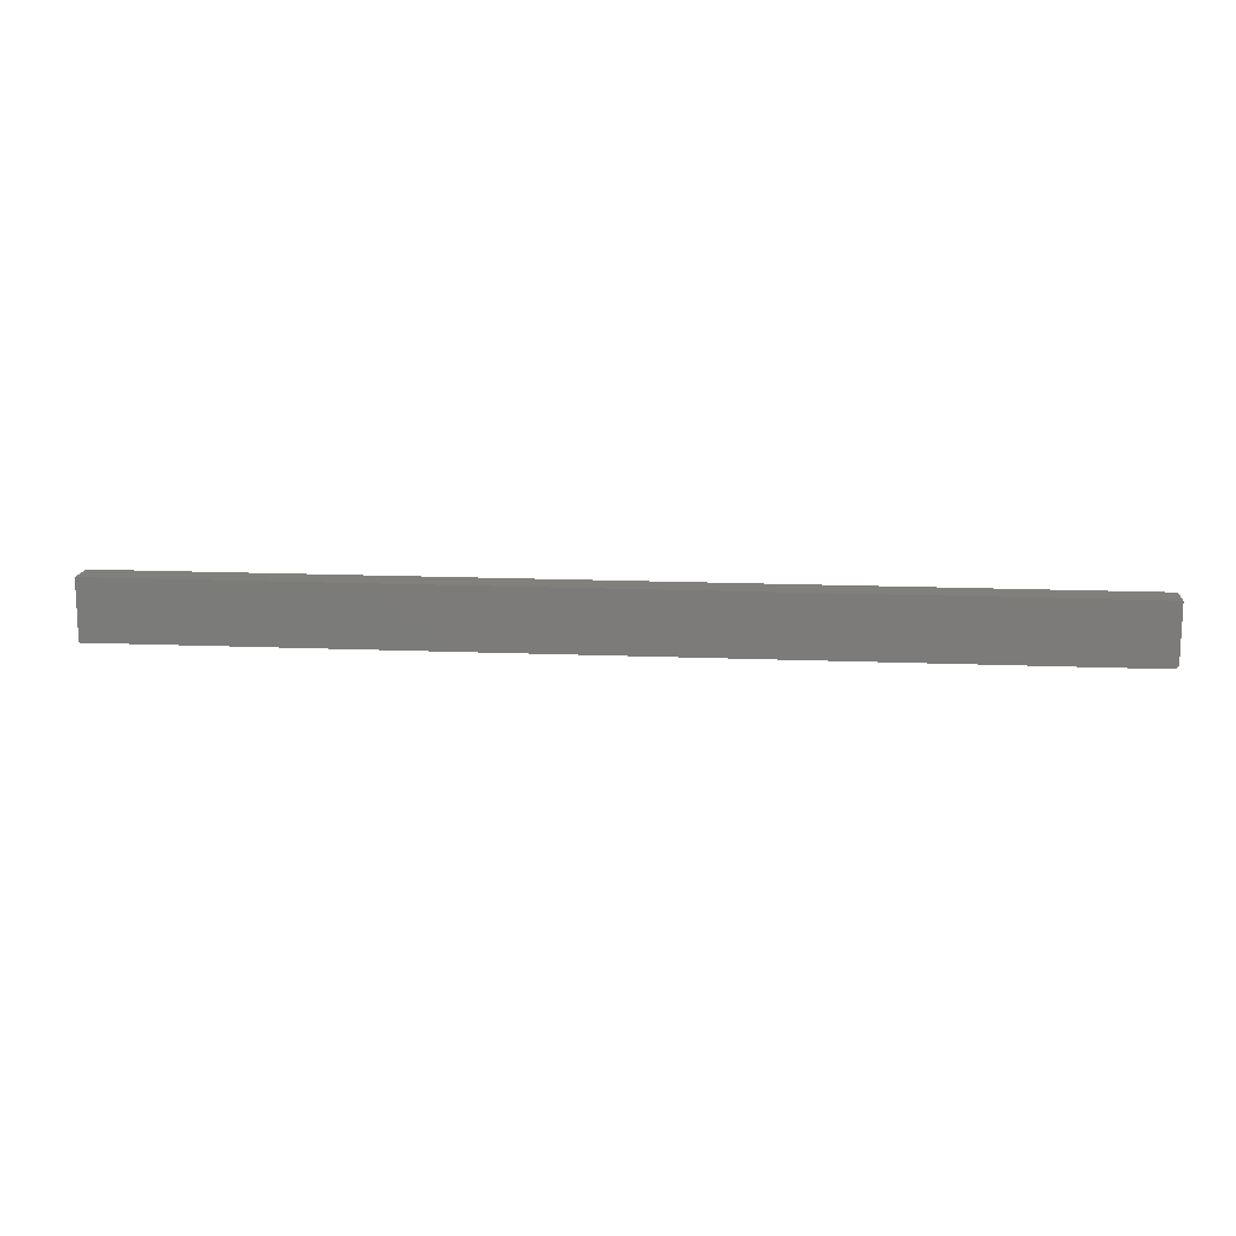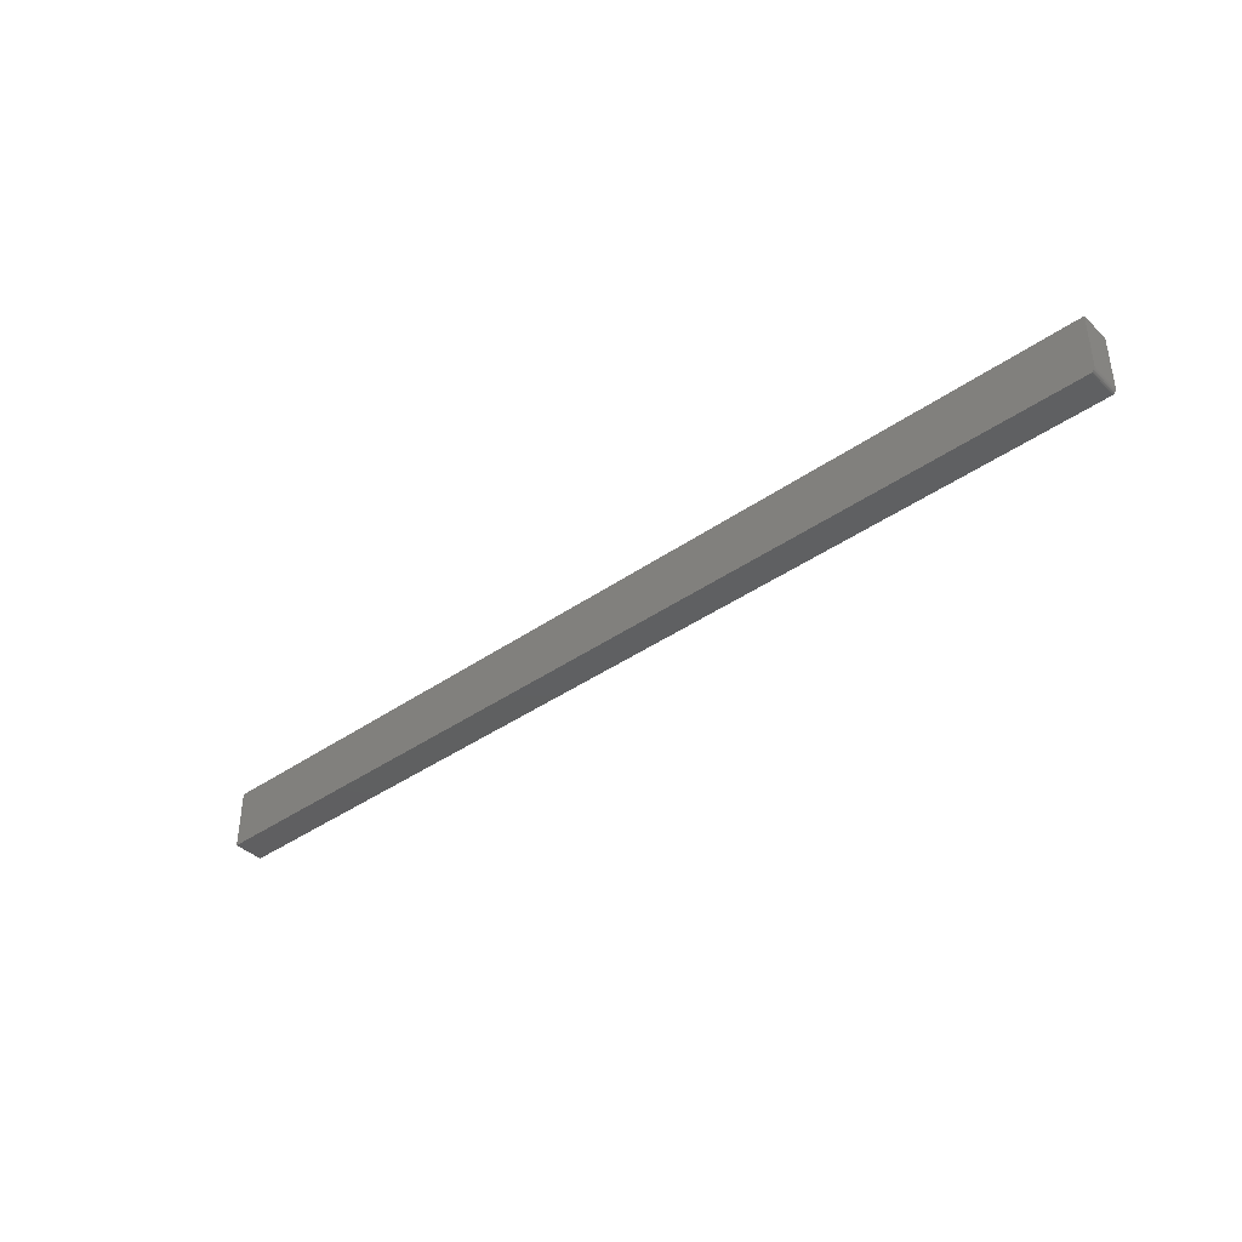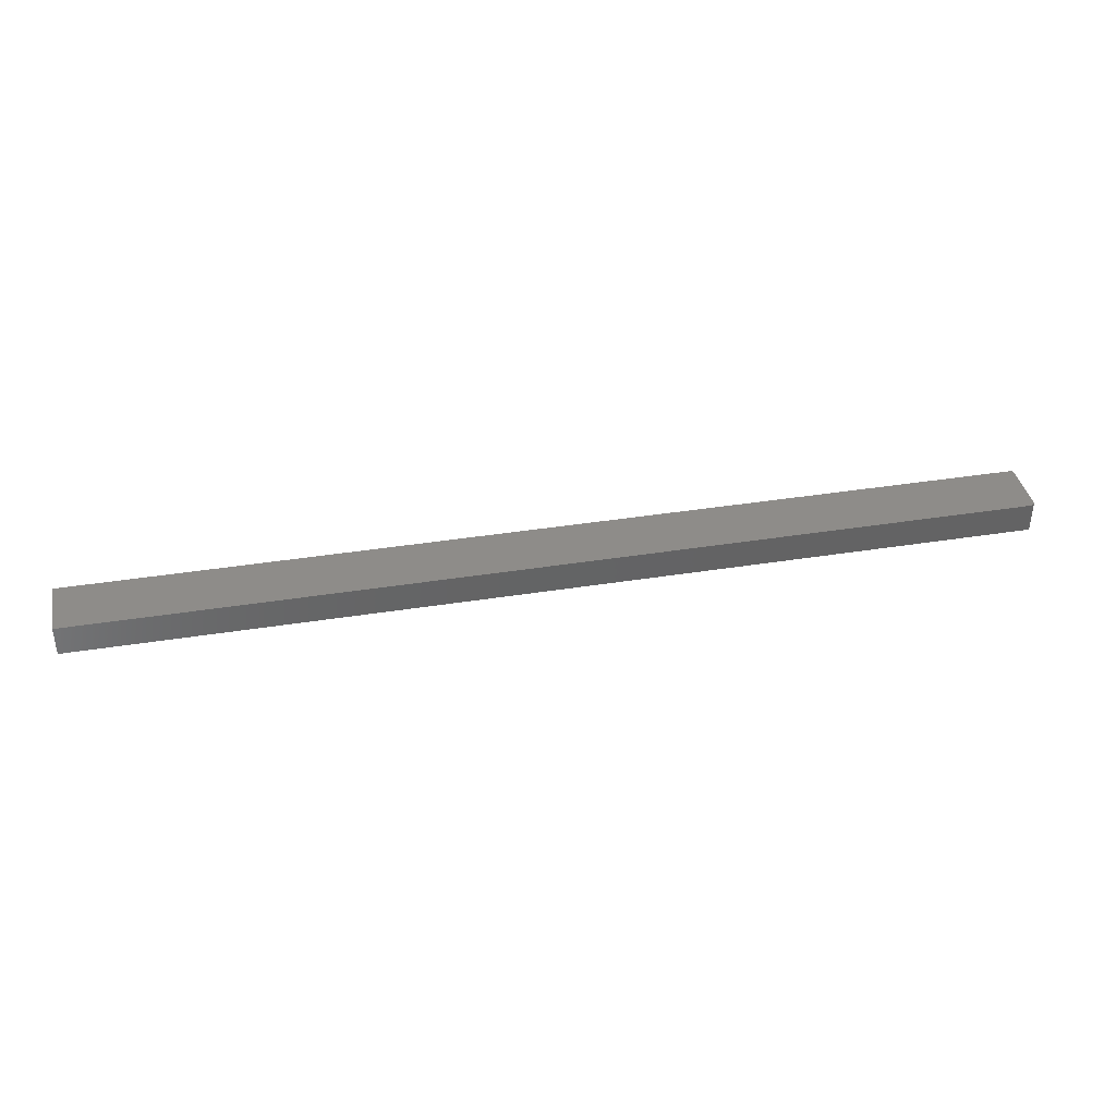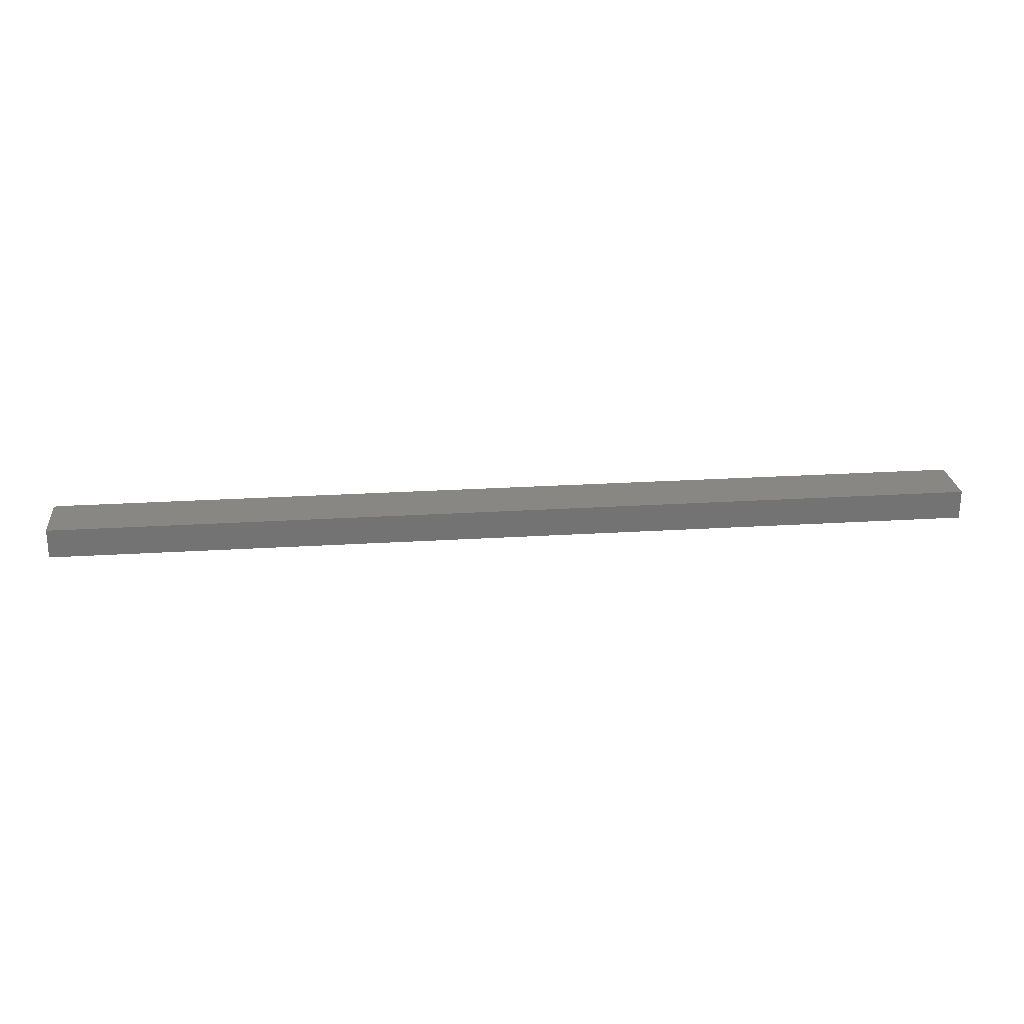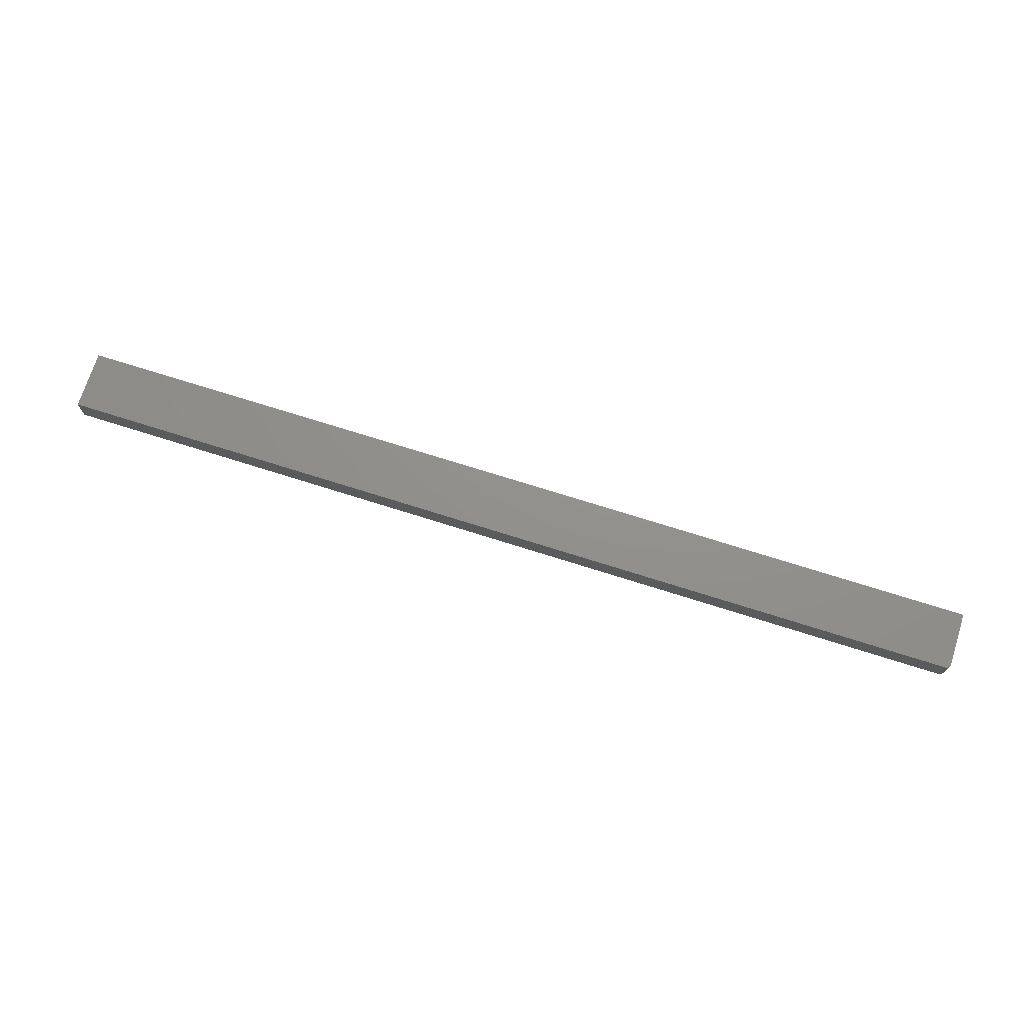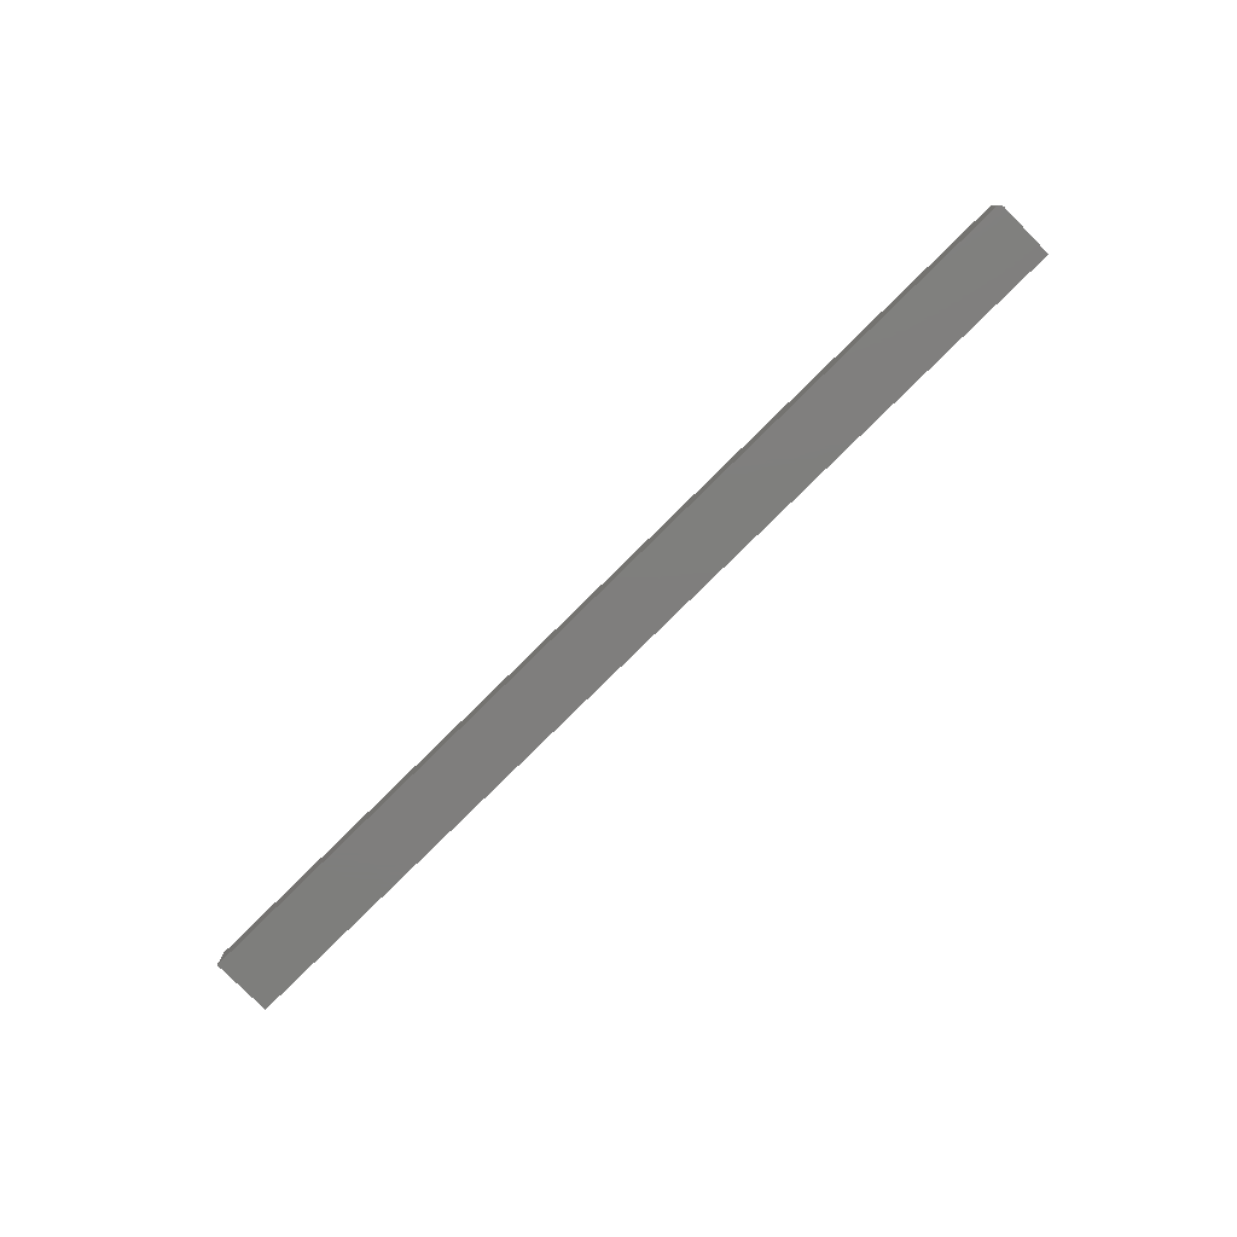
<metadata>
{"format":"stl","ext":"stl","renderer":"f3d","projection":"perspective","resolution":1024,"background":"white","views":[{"elev":14.4,"azim":-174.8,"up":"+Z"},{"elev":-39.8,"azim":-139.0,"up":"+Z"},{"elev":38.1,"azim":168.5,"up":"+Y"},{"elev":24.8,"azim":-5.8,"up":"+Y"},{"elev":72.1,"azim":-162.4,"up":"+Y"},{"elev":-78.4,"azim":-135.3,"up":"+Y"}]}
</metadata>
<code>
# stl→obj: 24 verts, 44 faces
v -0.7422 -0.02344 0
v -0.7422 0.02393 0
v 0.75 -0.02344 0
v 0.75 0.02393 0
v -0.75 0.02393 0.007812
v -0.75 -0.02344 0.007812
v -0.75 0.02393 0.09375
v -0.75 -0.02344 0.09375
v 0.75 0.02393 0.09375
v -0.7437 0.02393 0.0001501
v -0.7452 0.02393 0.0005947
v -0.7465 0.02393 0.001317
v -0.7477 0.02393 0.002288
v -0.7487 0.02393 0.003472
v -0.7494 0.02393 0.004823
v -0.7498 0.02393 0.006288
v -0.7465 -0.02344 0.001317
v -0.7437 -0.02344 0.0001501
v -0.7452 -0.02344 0.0005947
v -0.7487 -0.02344 0.003472
v -0.7498 -0.02344 0.006288
v -0.7494 -0.02344 0.004823
v 0.75 -0.02344 0.09375
v -0.7477 -0.02344 0.002288
f 1 2 3
f 3 2 4
f 5 6 7
f 7 6 8
f 2 9 4
f 10 11 12
f 10 12 13
f 10 13 14
f 10 14 15
f 10 15 16
f 10 16 5
f 7 9 2
f 7 2 10
f 7 10 5
f 1 17 18
f 17 19 18
f 20 8 6
f 20 6 21
f 20 21 22
f 23 8 20
f 23 20 24
f 23 24 17
f 23 17 1
f 23 1 3
f 2 1 10
f 10 1 18
f 10 18 11
f 11 18 19
f 11 19 12
f 12 19 17
f 12 17 13
f 13 17 24
f 13 24 14
f 14 24 20
f 14 20 15
f 15 20 22
f 15 22 16
f 16 22 21
f 16 21 5
f 5 21 6
f 8 23 7
f 7 23 9
f 3 4 23
f 23 4 9

</code>
